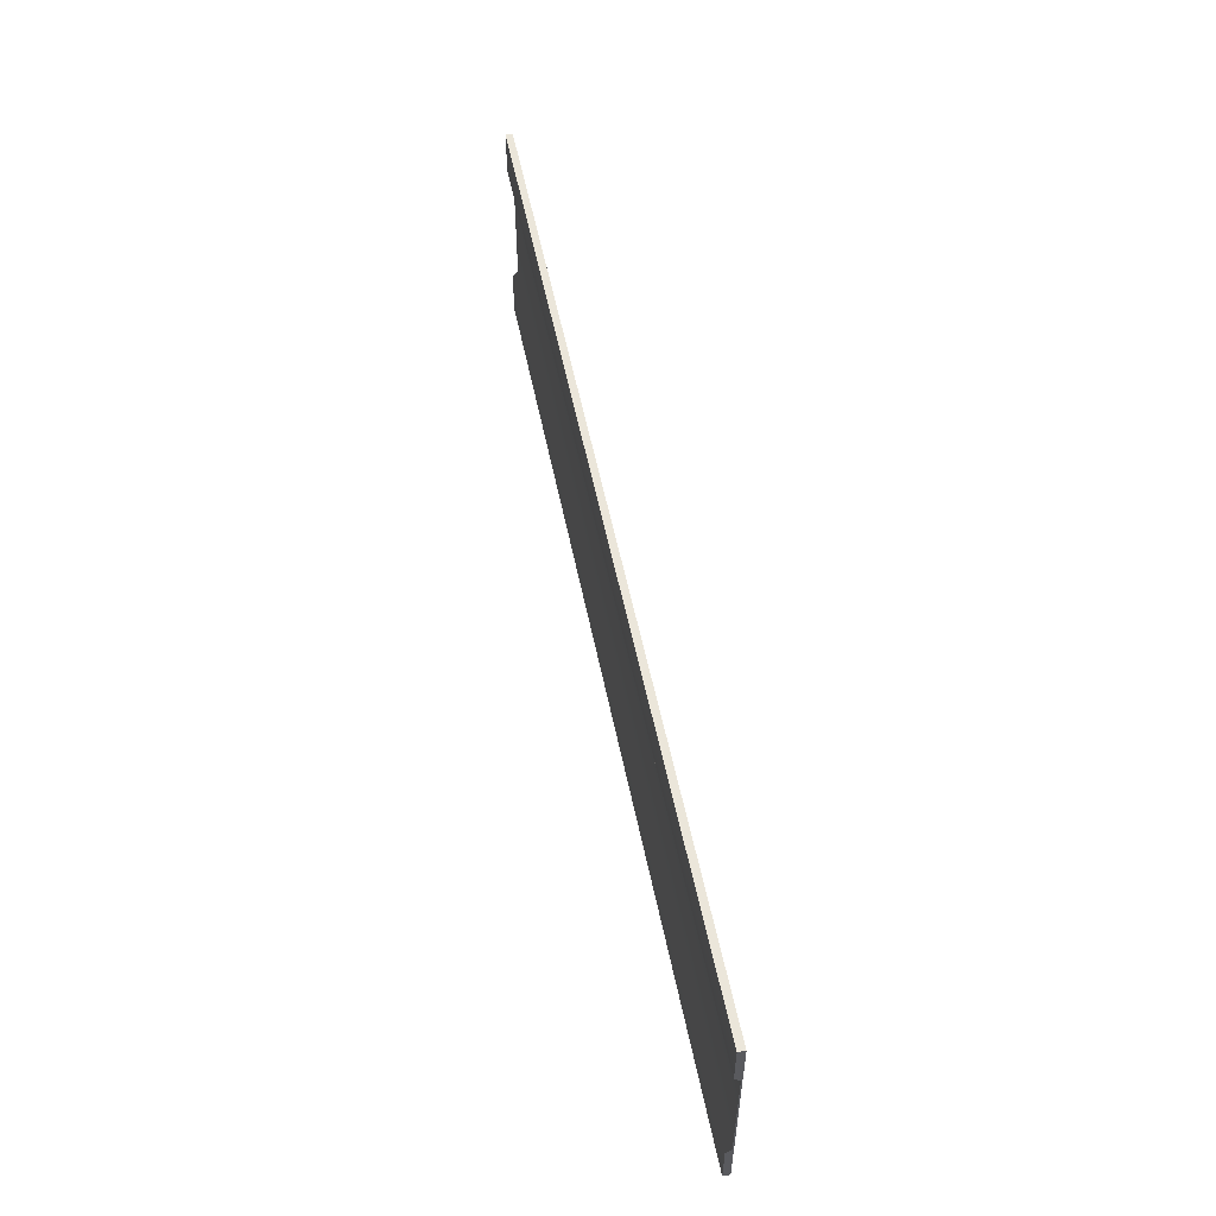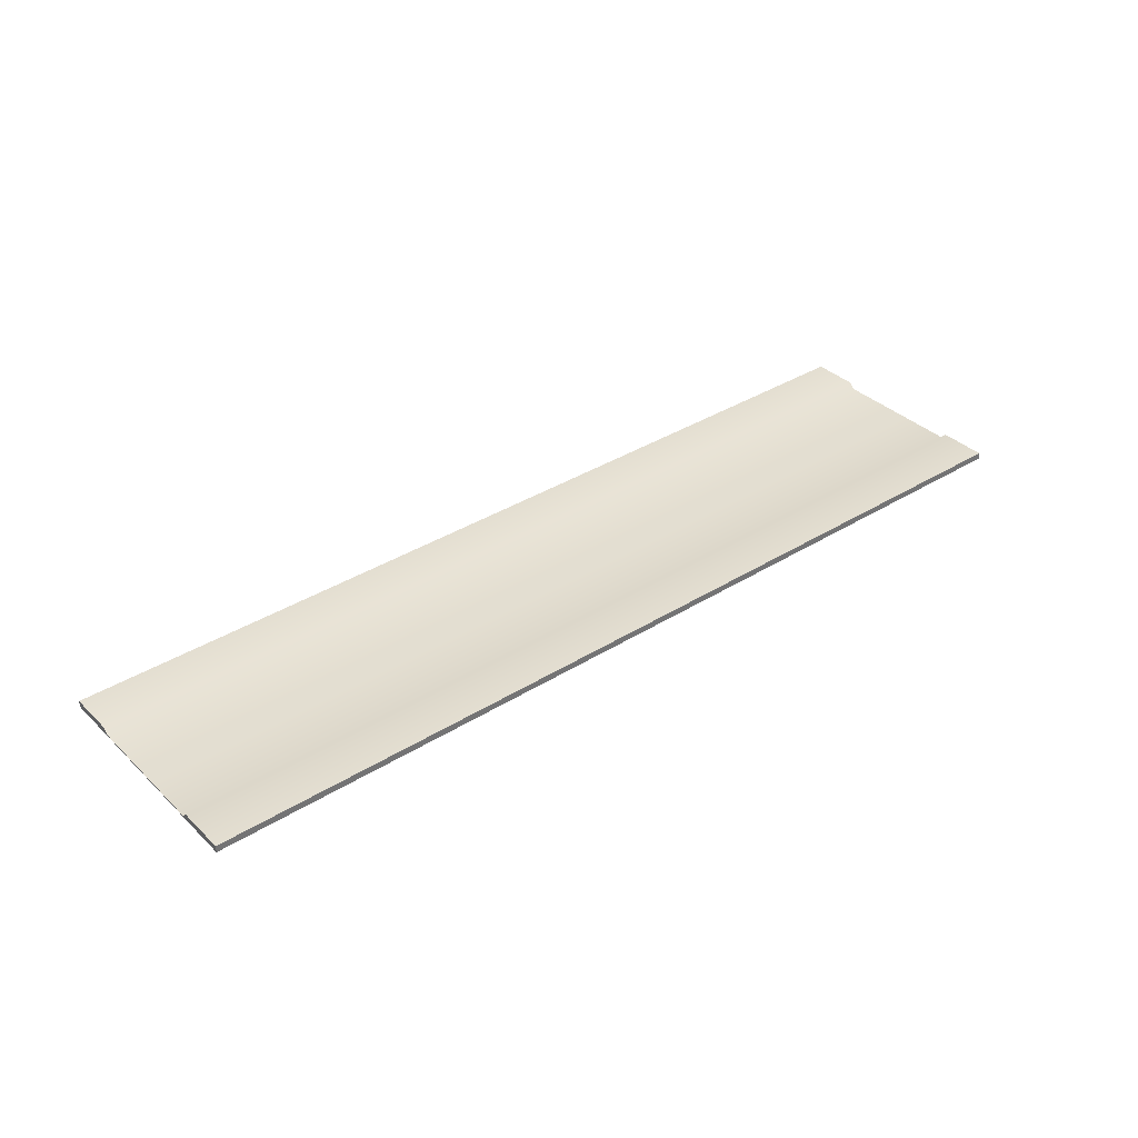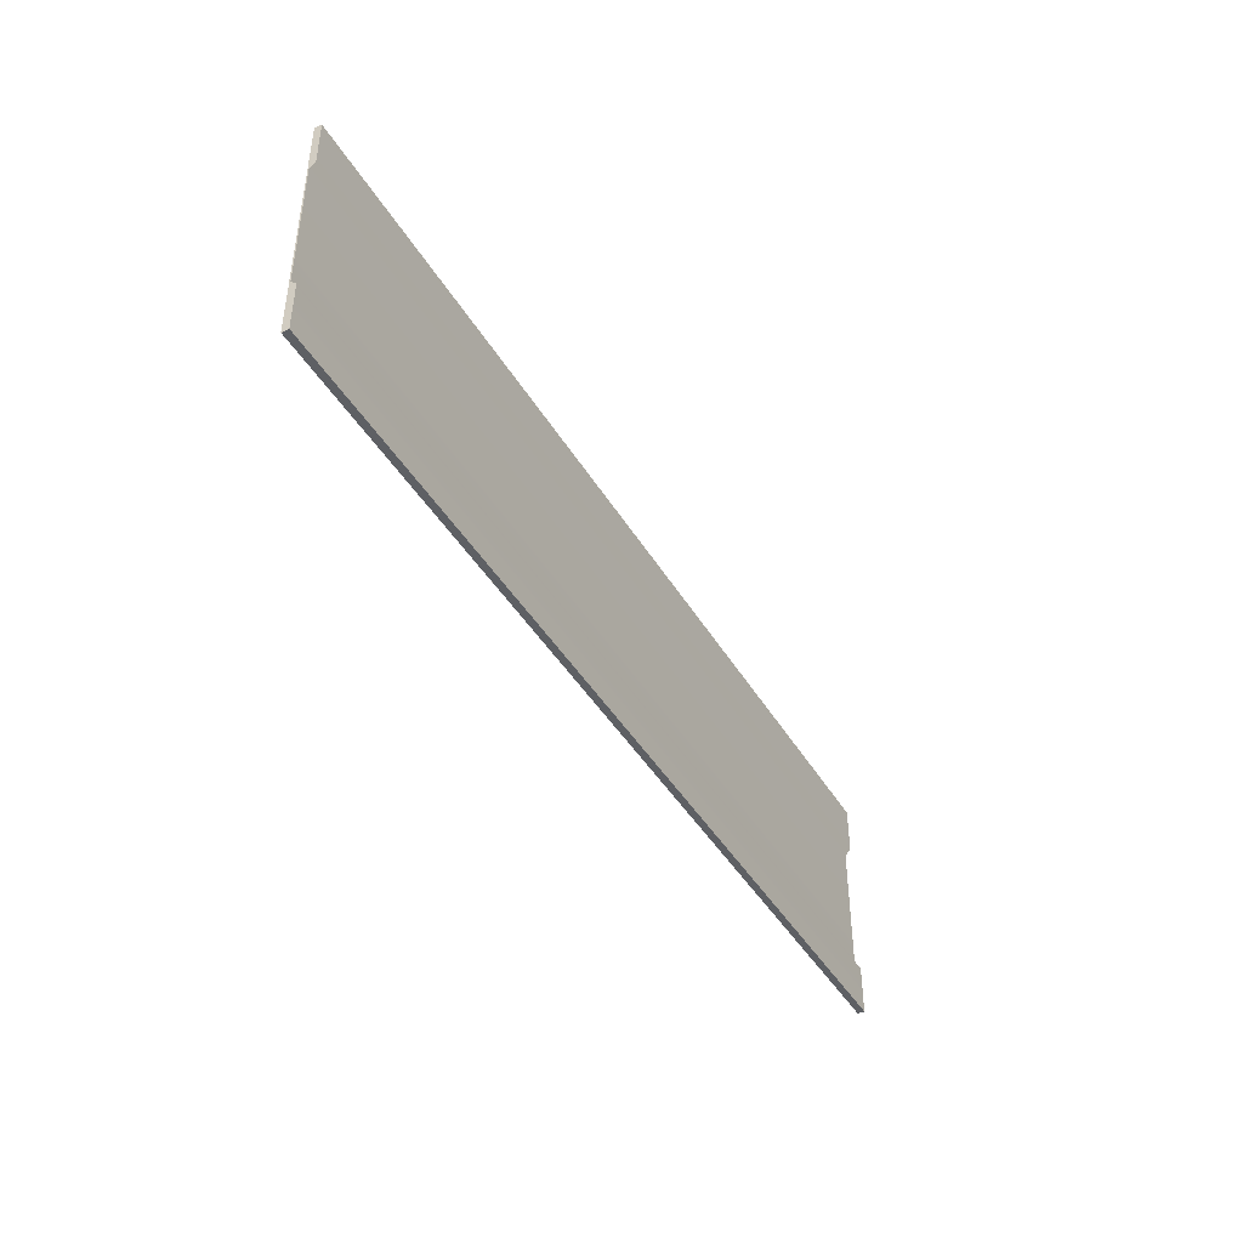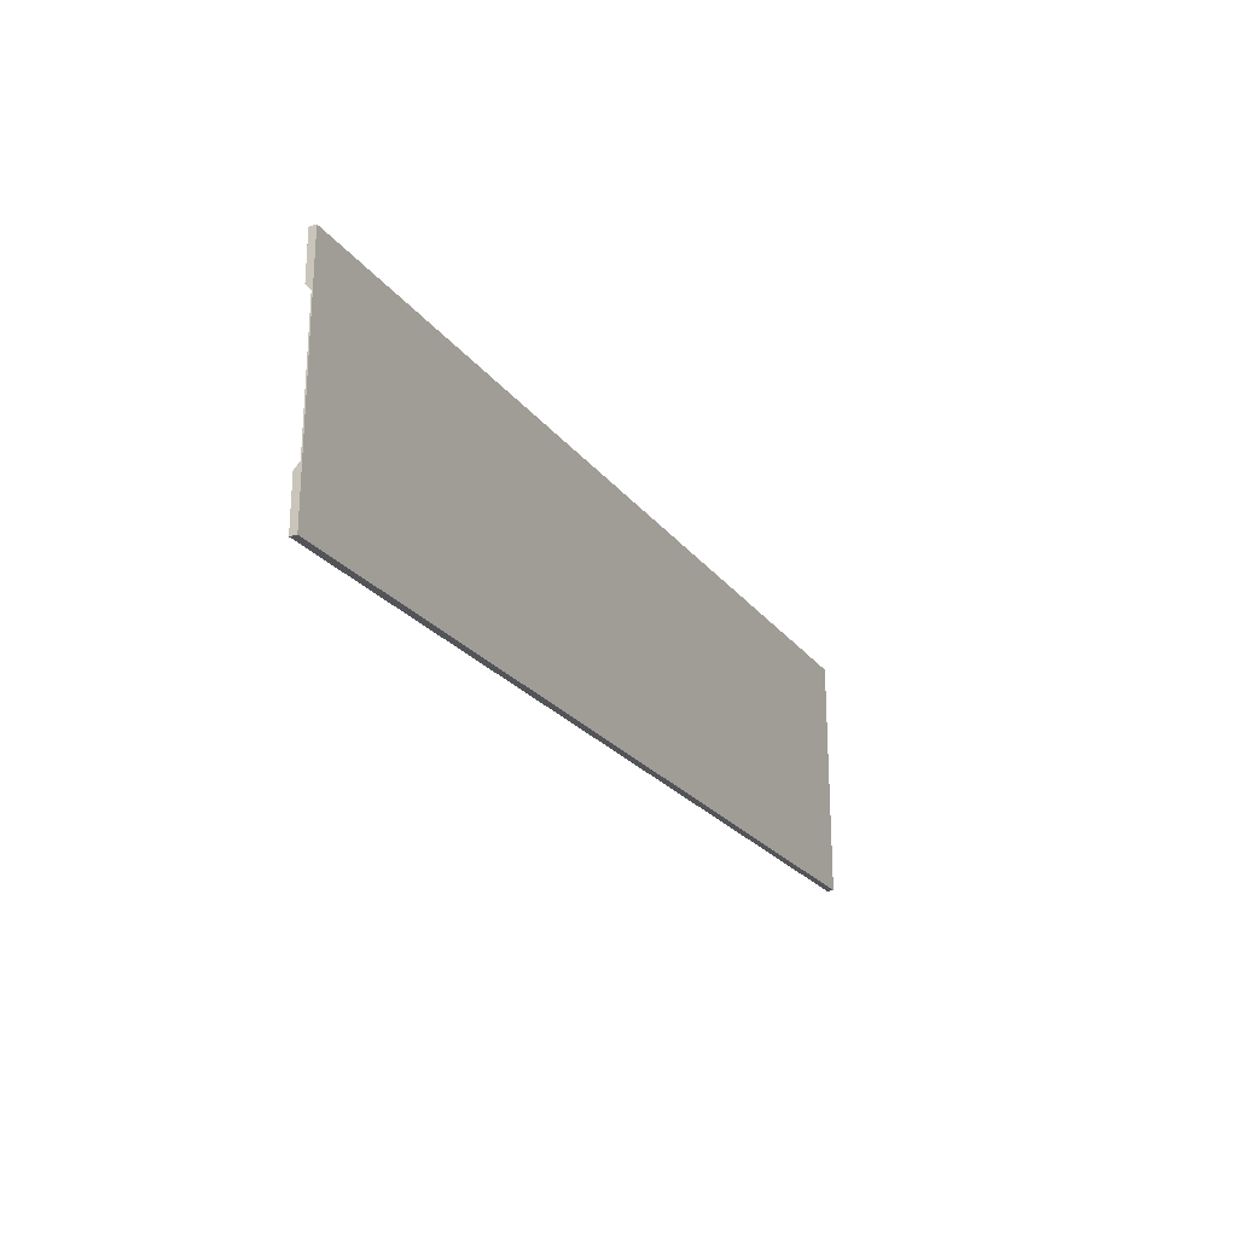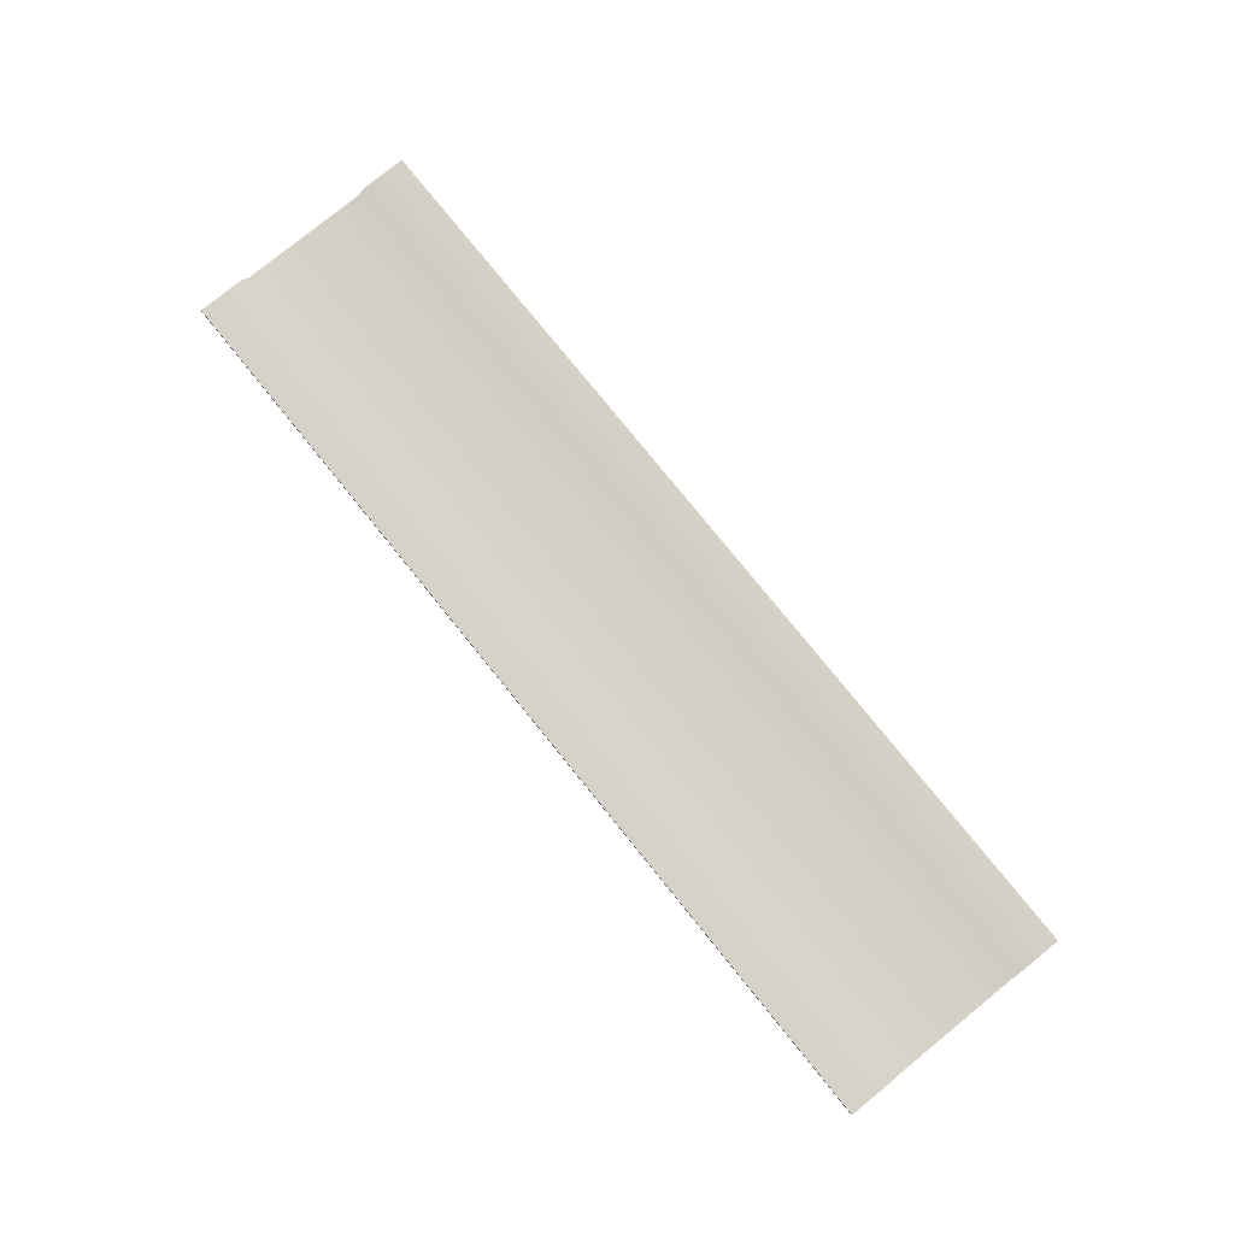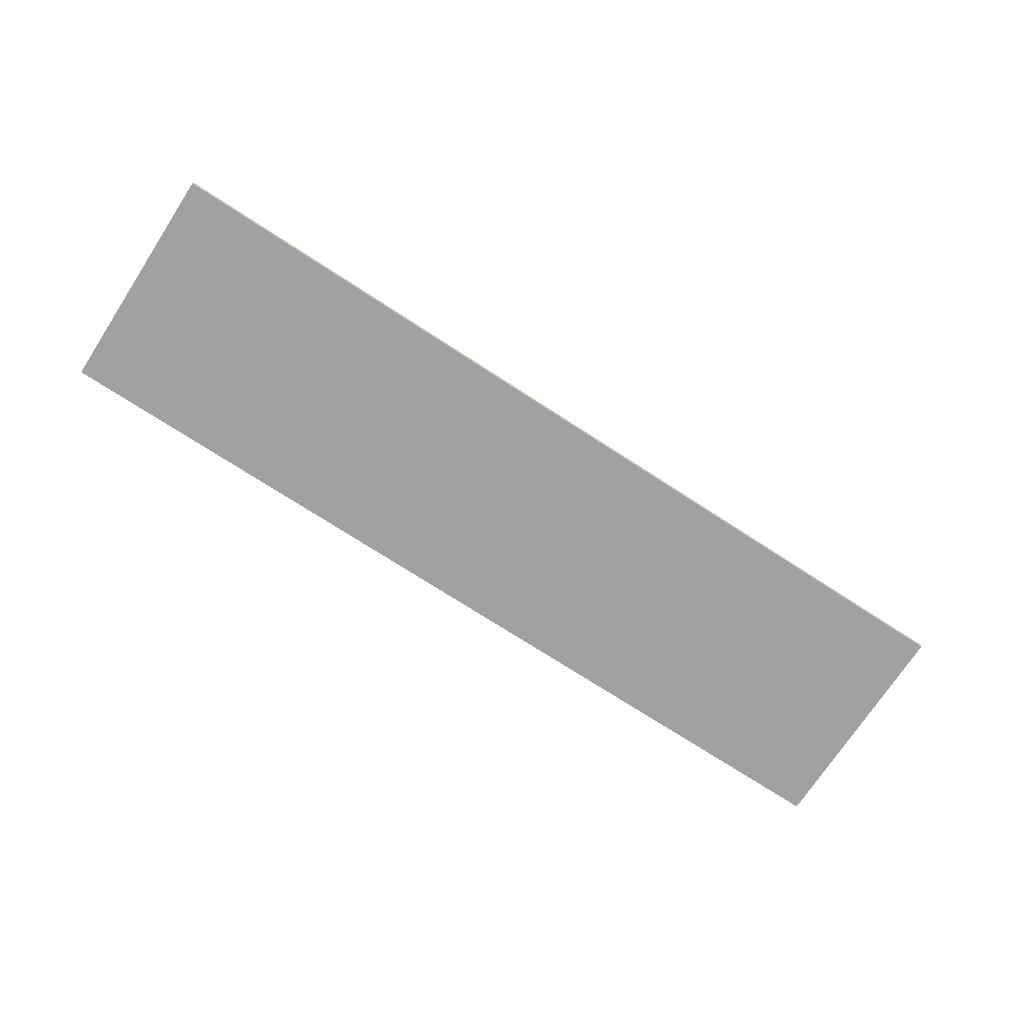
<metadata>
{"format":"obj","ext":"obj","renderer":"f3d","projection":"perspective","resolution":1024,"background":"white","views":[{"elev":54.8,"azim":-101.4,"up":"+Z"},{"elev":36.2,"azim":140.8,"up":"+Y"},{"elev":-43.1,"azim":118.7,"up":"+Z"},{"elev":-22.9,"azim":-63.2,"up":"+Z"},{"elev":79.1,"azim":-129.0,"up":"+Y"},{"elev":-72.3,"azim":-33.1,"up":"+Y"}]}
</metadata>
<code>
g default
v -792.4 1.352 200
v 792.4 1.352 200
v -792.4 12.9 200
v 792.4 12.9 200
v -792.4 12.9 -200
v 792.4 12.9 -200
v -792.4 1.352 -200
v 792.4 1.352 -200
v -792.4 12.9 121.7
v 792.4 12.9 121.7
v 792.4 1.352 121.7
v -792.4 1.352 121.7
v -792.4 1.352 111.5
v 792.4 1.352 111.5
v 792.4 3.444 111.5
v -792.4 3.444 111.5
v -792.4 1.352 -118.4
v 792.4 1.352 -118.4
v 792.4 12.9 -118.4
v -792.4 12.9 -118.4
v 792.4 3.444 -109.1
v 792.4 1.352 -109.1
v -792.4 1.352 -109.1
v -792.4 3.444 -109.1
v 792.4 3.444 -19.74
v 792.4 1.352 -19.74
v -792.4 1.352 -19.74
v -792.4 3.444 -19.74
v 792.4 3.444 23.03
v 792.4 1.352 23.03
v -792.4 1.352 23.03
v -792.4 3.444 23.03
v -733.1 1.352 200
v -733.1 1.352 121.7
v -733.1 1.352 111.5
v -733.1 1.352 23.03
v -733.1 1.352 -19.74
v -733.1 1.352 -109.1
v -733.1 1.352 -118.4
v -733.1 1.352 -200
v -733.1 12.9 -200
v -733.1 12.9 -118.4
v -733.1 3.444 -109.1
v -733.1 3.444 -19.74
v -733.1 3.444 23.03
v -733.1 3.444 111.5
v -733.1 12.9 121.7
v -733.1 12.9 200
v -574.9 1.352 121.7
v -574.9 1.352 200
v -574.9 12.9 200
v -574.9 12.9 121.7
v -574.9 3.444 111.5
v -574.9 3.444 23.03
v -574.9 3.444 -19.74
v -574.9 3.444 -109.1
v -574.9 12.9 -118.4
v -574.9 12.9 -200
v -574.9 1.352 -200
v -574.9 1.352 -118.4
v -574.9 1.352 -109.1
v -574.9 1.352 -19.74
v -574.9 1.352 23.03
v -574.9 1.352 111.5
v -500 1.352 121.7
v -500 1.352 200
v -500 12.9 200
v -500 12.9 121.7
v -500 3.444 111.5
v -500 3.444 23.03
v -500 3.444 -19.74
v -500 3.444 -109.1
v -500 12.9 -118.4
v -500 12.9 -200
v -500 1.352 -200
v -500 1.352 -118.4
v -500 1.352 -109.1
v -500 1.352 -19.74
v -500 1.352 23.03
v -500 1.352 111.5
v -312.5 1.352 121.7
v -312.5 1.352 200
v -312.5 12.9 200
v -312.5 12.9 121.7
v -312.5 3.444 111.5
v -312.5 3.444 23.03
v -312.5 3.444 -19.74
v -312.5 3.444 -109.1
v -312.5 12.9 -118.4
v -312.5 12.9 -200
v -312.5 1.352 -200
v -312.5 1.352 -118.4
v -312.5 1.352 -109.1
v -312.5 1.352 -19.74
v -312.5 1.352 23.03
v -312.5 1.352 111.5
v -256.6 1.352 121.7
v -256.6 1.352 200
v -256.6 12.9 200
v -256.6 12.9 121.7
v -256.6 3.444 111.5
v -256.6 3.444 23.03
v -256.6 3.444 -19.74
v -256.6 3.444 -109.1
v -256.6 12.9 -118.4
v -256.6 12.9 -200
v -256.6 1.352 -200
v -256.6 1.352 -118.4
v -256.6 1.352 -109.1
v -256.6 1.352 -19.74
v -256.6 1.352 23.03
v -256.6 1.352 111.5
v -72.37 1.352 121.7
v -72.37 1.352 200
v -72.37 12.9 200
v -72.37 12.9 121.7
v -72.37 3.444 111.5
v -72.37 3.444 23.03
v -72.37 3.444 -19.74
v -72.37 3.444 -109.1
v -72.37 12.9 -118.4
v -72.37 12.9 -200
v -72.37 1.352 -200
v -72.37 1.352 -118.4
v -72.37 1.352 -109.1
v -72.37 1.352 -19.74
v -72.37 1.352 23.03
v -72.37 1.352 111.5
v -6.608 1.352 121.7
v -6.609 1.352 200
v -6.609 12.9 200
v -6.609 12.9 121.7
v -6.608 3.444 111.5
v -6.609 3.444 23.03
v -6.609 3.444 -19.74
v -6.609 3.444 -109.1
v -6.608 12.9 -118.4
v -6.609 12.9 -200
v -6.609 1.352 -200
v -6.609 1.352 -118.4
v -6.608 1.352 -109.1
v -6.608 1.352 -19.74
v -6.608 1.352 23.03
v -6.609 1.352 111.5
v 190.7 1.352 121.7
v 190.7 1.352 200
v 190.7 12.9 200
v 190.7 12.9 121.7
v 190.7 3.444 111.5
v 190.7 3.444 23.03
v 190.7 3.444 -19.74
v 190.7 3.444 -109.1
v 190.7 12.9 -118.4
v 190.7 12.9 -200
v 190.7 1.352 -200
v 190.7 1.352 -118.4
v 190.7 1.352 -109.1
v 190.7 1.352 -19.74
v 190.7 1.352 23.03
v 190.7 1.352 111.5
v 249.9 1.352 121.7
v 249.9 1.352 200
v 249.9 12.9 200
v 249.9 12.9 121.7
v 249.9 3.444 111.5
v 249.9 3.444 23.03
v 249.9 3.444 -19.74
v 249.9 3.444 -109.1
v 249.9 12.9 -118.4
v 249.9 12.9 -200
v 249.9 1.352 -200
v 249.9 1.352 -118.4
v 249.9 1.352 -109.1
v 249.9 1.352 -19.74
v 249.9 1.352 23.03
v 249.9 1.352 111.5
v 437.3 1.352 121.7
v 437.3 1.352 200
v 437.3 12.9 200
v 437.3 12.9 121.7
v 437.3 3.444 111.5
v 437.3 3.444 23.03
v 437.3 3.444 -19.74
v 437.3 3.444 -109.1
v 437.3 12.9 -118.4
v 437.3 12.9 -200
v 437.3 1.352 -200
v 437.3 1.352 -118.4
v 437.3 1.352 -109.1
v 437.3 1.352 -19.74
v 437.3 1.352 23.03
v 437.3 1.352 111.5
v 493.2 1.352 121.7
v 493.2 1.352 200
v 493.2 12.9 200
v 493.2 12.9 121.7
v 493.2 3.444 111.5
v 493.2 3.444 23.03
v 493.2 3.444 -19.74
v 493.2 3.444 -109.1
v 493.2 12.9 -118.4
v 493.2 12.9 -200
v 493.2 1.352 -200
v 493.2 1.352 -118.4
v 493.2 1.352 -109.1
v 493.2 1.352 -19.74
v 493.2 1.352 23.03
v 493.2 1.352 111.5
v 707.2 1.352 121.7
v 707.2 1.352 200
v 707.2 12.9 200
v 707.2 12.9 121.7
v 707.2 3.444 111.5
v 707.2 3.444 23.03
v 707.2 3.444 -19.74
v 707.2 3.444 -109.1
v 707.2 12.9 -118.4
v 707.2 12.9 -200
v 707.2 1.352 -200
v 707.2 1.352 -118.4
v 707.2 1.352 -109.1
v 707.2 1.352 -19.74
v 707.2 1.352 23.03
v 707.2 1.352 111.5
g pCube1
f 48 33 50 51
f 46 47 52 53
f 40 41 58 59
f 34 35 64 49
f 10 11 14 15
f 16 13 12 9
f 47 48 51 52
f 2 11 10 4
f 33 34 49 50
f 9 12 1 3
f 38 39 60 61
f 21 22 18 19
f 42 43 56 57
f 20 17 23 24
f 39 40 59 60
f 19 18 8 6
f 41 42 57 58
f 7 17 20 5
f 25 26 22 21
f 37 38 61 62
f 24 23 27 28
f 43 44 55 56
f 29 30 26 25
f 36 37 62 63
f 28 27 31 32
f 44 45 54 55
f 15 14 30 29
f 35 36 63 64
f 32 31 13 16
f 45 46 53 54
f 12 34 33 1
f 13 35 34 12
f 31 36 35 13
f 27 37 36 31
f 23 38 37 27
f 17 39 38 23
f 7 40 39 17
f 5 41 40 7
f 20 42 41 5
f 24 43 42 20
f 28 44 43 24
f 32 45 44 28
f 16 46 45 32
f 9 47 46 16
f 3 48 47 9
f 1 33 48 3
f 50 49 65 66
f 51 50 66 67
f 52 51 67 68
f 53 52 68 69
f 54 53 69 70
f 55 54 70 71
f 56 55 71 72
f 57 56 72 73
f 58 57 73 74
f 59 58 74 75
f 60 59 75 76
f 61 60 76 77
f 62 61 77 78
f 63 62 78 79
f 64 63 79 80
f 49 64 80 65
f 66 65 81 82
f 67 66 82 83
f 68 67 83 84
f 69 68 84 85
f 70 69 85 86
f 71 70 86 87
f 72 71 87 88
f 73 72 88 89
f 74 73 89 90
f 75 74 90 91
f 76 75 91 92
f 77 76 92 93
f 78 77 93 94
f 79 78 94 95
f 80 79 95 96
f 65 80 96 81
f 82 81 97 98
f 83 82 98 99
f 84 83 99 100
f 85 84 100 101
f 86 85 101 102
f 87 86 102 103
f 88 87 103 104
f 89 88 104 105
f 90 89 105 106
f 91 90 106 107
f 92 91 107 108
f 93 92 108 109
f 94 93 109 110
f 95 94 110 111
f 96 95 111 112
f 81 96 112 97
f 98 97 113 114
f 99 98 114 115
f 100 99 115 116
f 101 100 116 117
f 102 101 117 118
f 103 102 118 119
f 104 103 119 120
f 105 104 120 121
f 106 105 121 122
f 107 106 122 123
f 108 107 123 124
f 109 108 124 125
f 110 109 125 126
f 111 110 126 127
f 112 111 127 128
f 97 112 128 113
f 114 113 129 130
f 115 114 130 131
f 116 115 131 132
f 117 116 132 133
f 118 117 133 134
f 119 118 134 135
f 120 119 135 136
f 121 120 136 137
f 122 121 137 138
f 123 122 138 139
f 124 123 139 140
f 125 124 140 141
f 126 125 141 142
f 127 126 142 143
f 128 127 143 144
f 113 128 144 129
f 130 129 145 146
f 131 130 146 147
f 132 131 147 148
f 133 132 148 149
f 134 133 149 150
f 135 134 150 151
f 136 135 151 152
f 137 136 152 153
f 138 137 153 154
f 139 138 154 155
f 140 139 155 156
f 141 140 156 157
f 142 141 157 158
f 143 142 158 159
f 144 143 159 160
f 129 144 160 145
f 146 145 161 162
f 147 146 162 163
f 148 147 163 164
f 149 148 164 165
f 150 149 165 166
f 151 150 166 167
f 152 151 167 168
f 153 152 168 169
f 154 153 169 170
f 155 154 170 171
f 156 155 171 172
f 157 156 172 173
f 158 157 173 174
f 159 158 174 175
f 160 159 175 176
f 145 160 176 161
f 162 161 177 178
f 163 162 178 179
f 164 163 179 180
f 165 164 180 181
f 166 165 181 182
f 167 166 182 183
f 168 167 183 184
f 169 168 184 185
f 170 169 185 186
f 171 170 186 187
f 172 171 187 188
f 173 172 188 189
f 174 173 189 190
f 175 174 190 191
f 176 175 191 192
f 161 176 192 177
f 178 177 193 194
f 179 178 194 195
f 180 179 195 196
f 181 180 196 197
f 182 181 197 198
f 183 182 198 199
f 184 183 199 200
f 185 184 200 201
f 186 185 201 202
f 187 186 202 203
f 188 187 203 204
f 189 188 204 205
f 190 189 205 206
f 191 190 206 207
f 192 191 207 208
f 177 192 208 193
f 194 193 209 210
f 195 194 210 211
f 196 195 211 212
f 197 196 212 213
f 198 197 213 214
f 199 198 214 215
f 200 199 215 216
f 201 200 216 217
f 202 201 217 218
f 203 202 218 219
f 204 203 219 220
f 205 204 220 221
f 206 205 221 222
f 207 206 222 223
f 208 207 223 224
f 193 208 224 209
f 210 209 11 2
f 211 210 2 4
f 212 211 4 10
f 213 212 10 15
f 214 213 15 29
f 215 214 29 25
f 216 215 25 21
f 217 216 21 19
f 218 217 19 6
f 219 218 6 8
f 220 219 8 18
f 221 220 18 22
f 222 221 22 26
f 223 222 26 30
f 224 223 30 14
f 209 224 14 11

</code>
